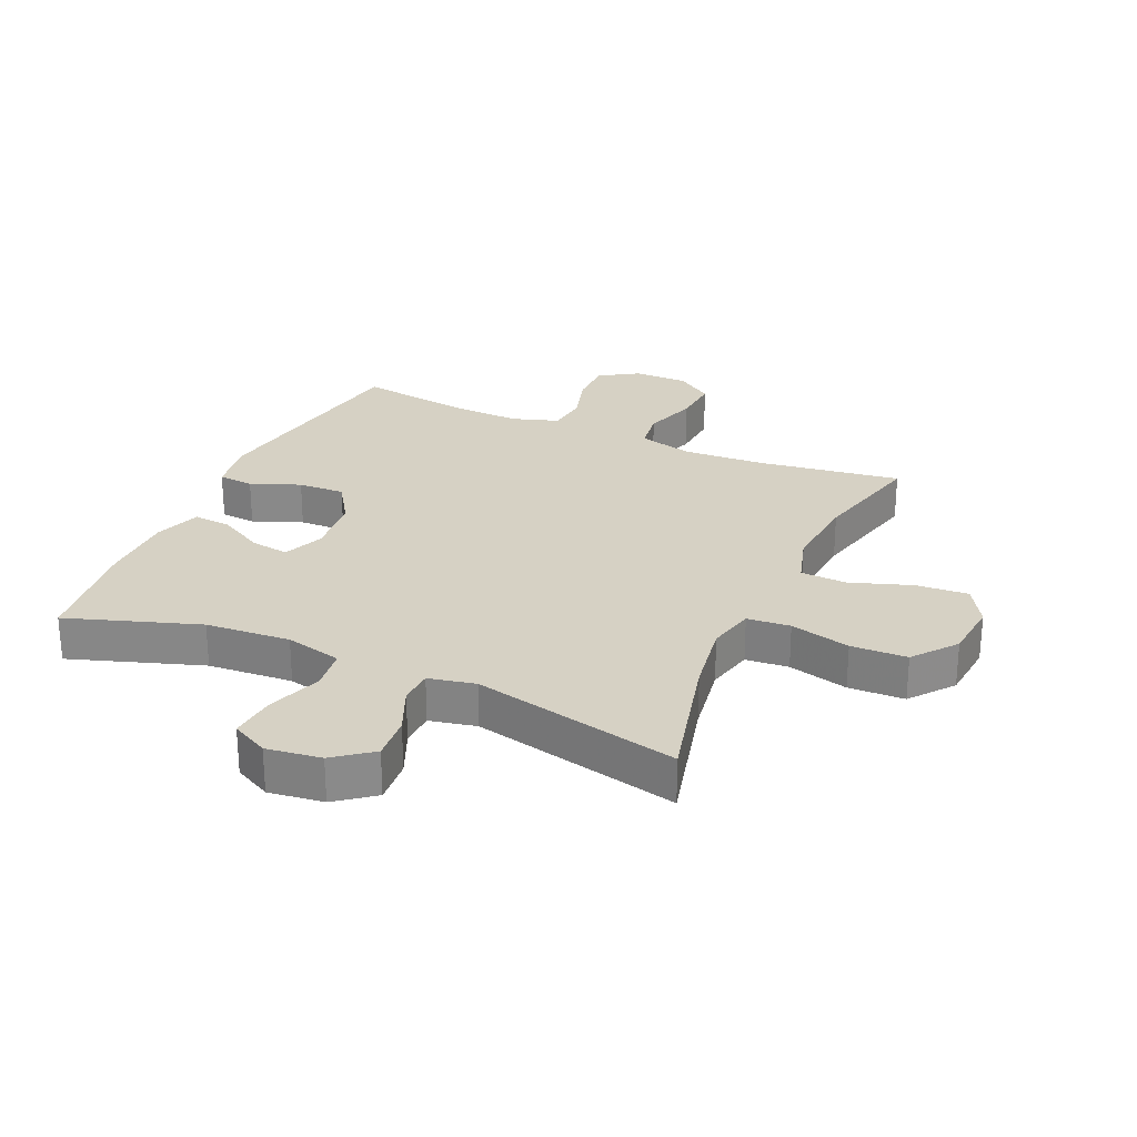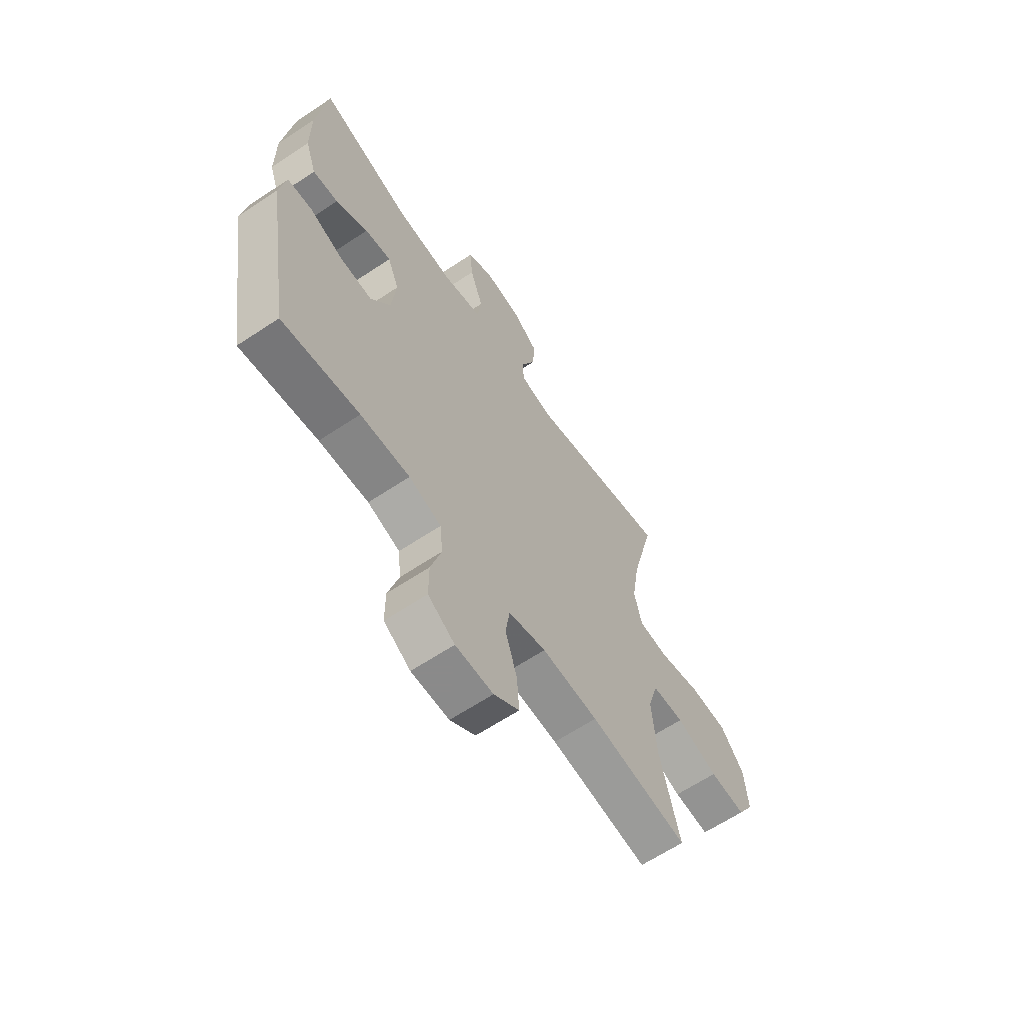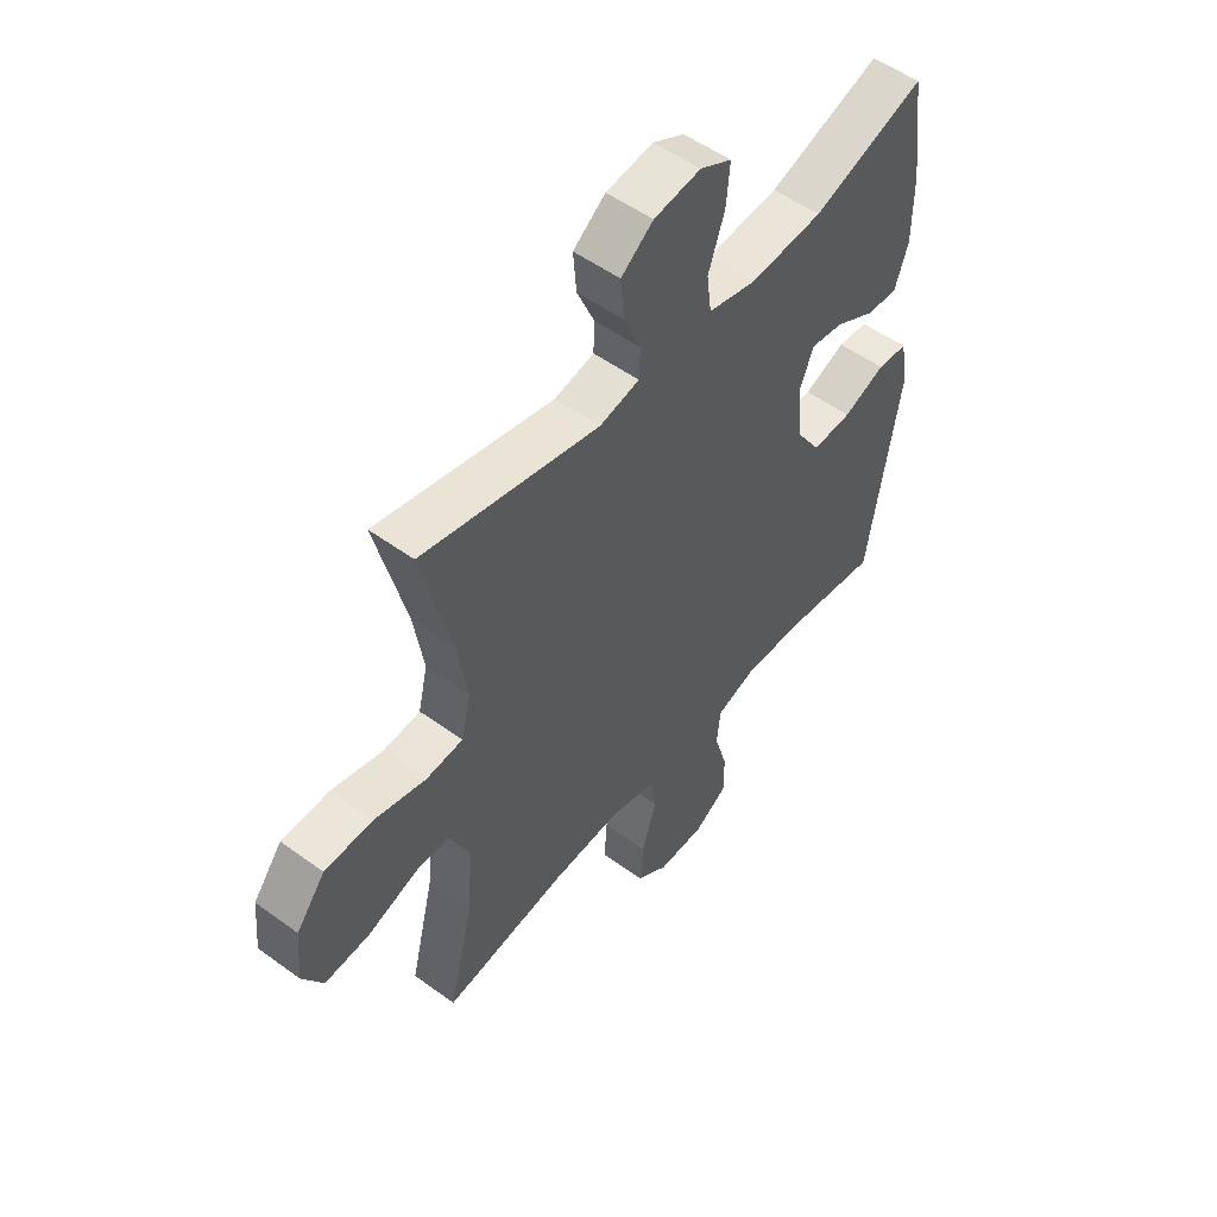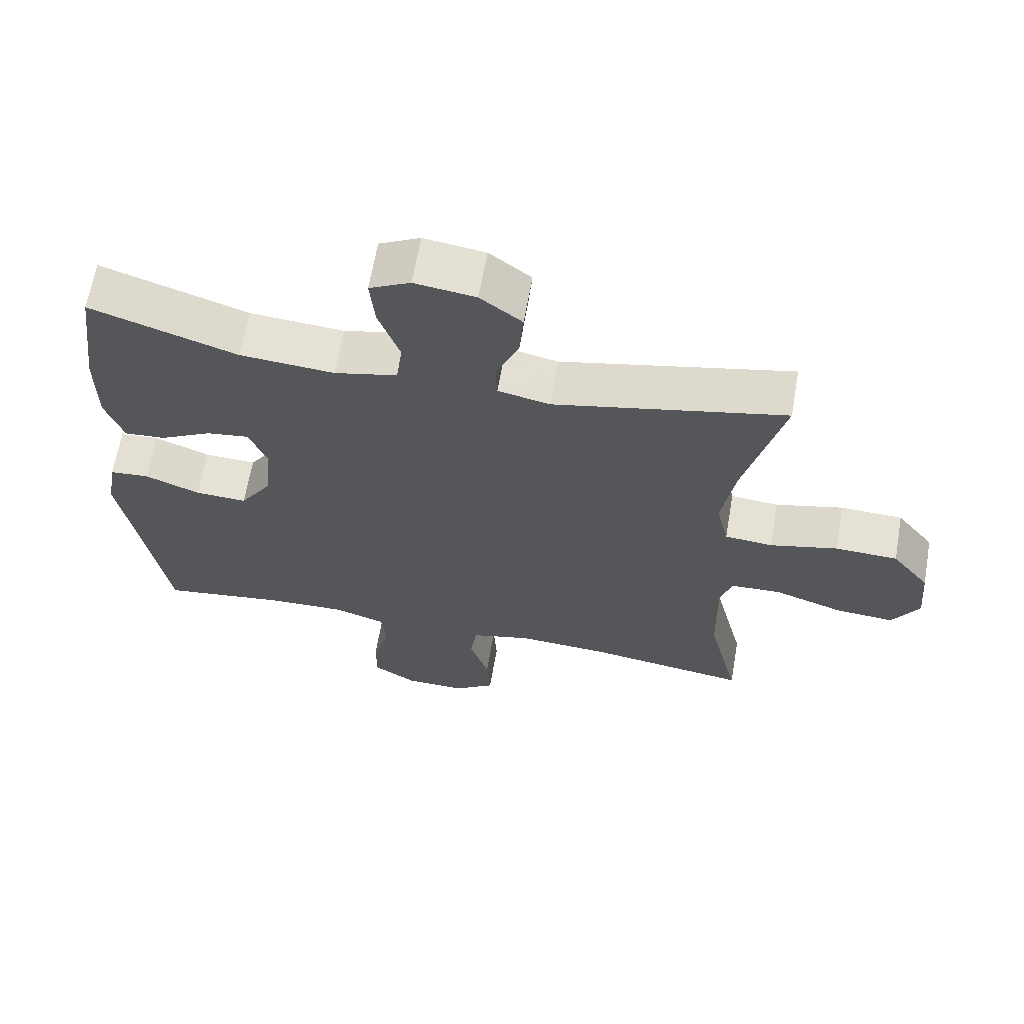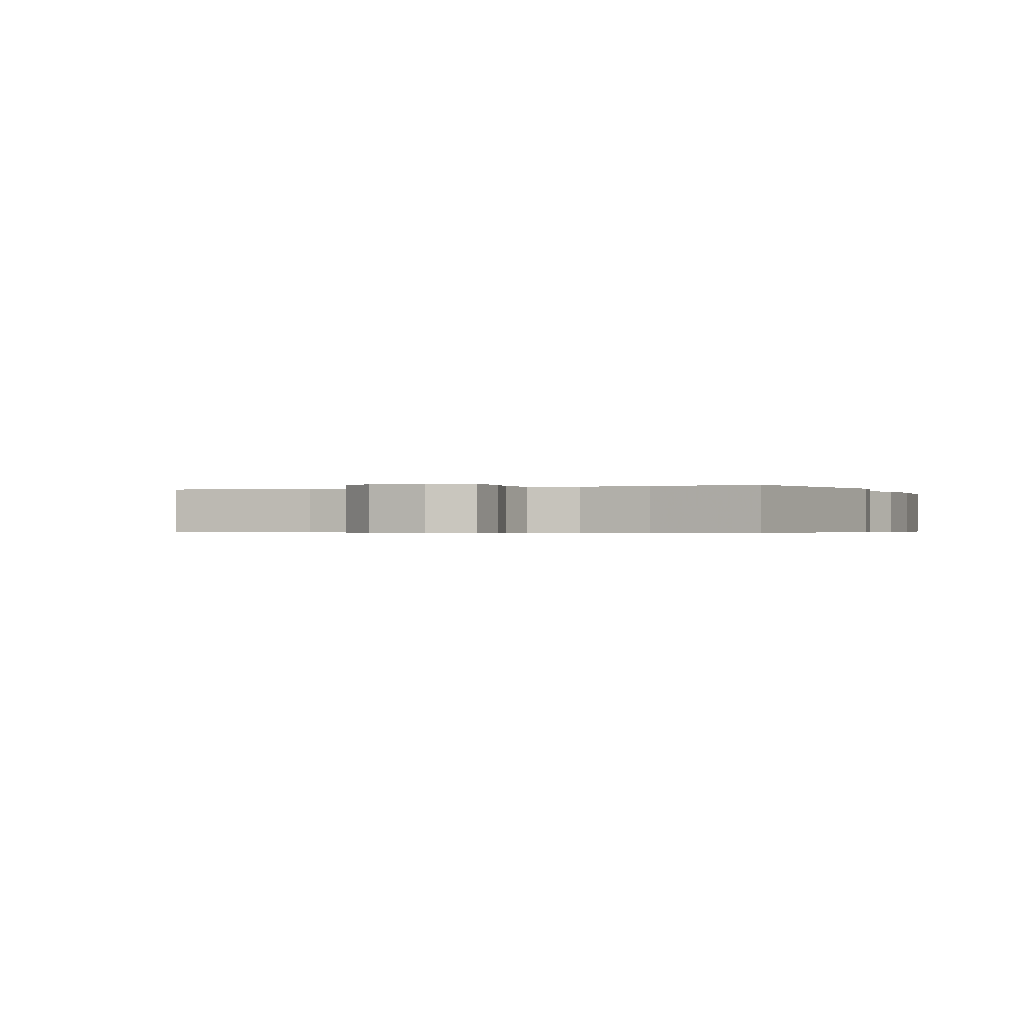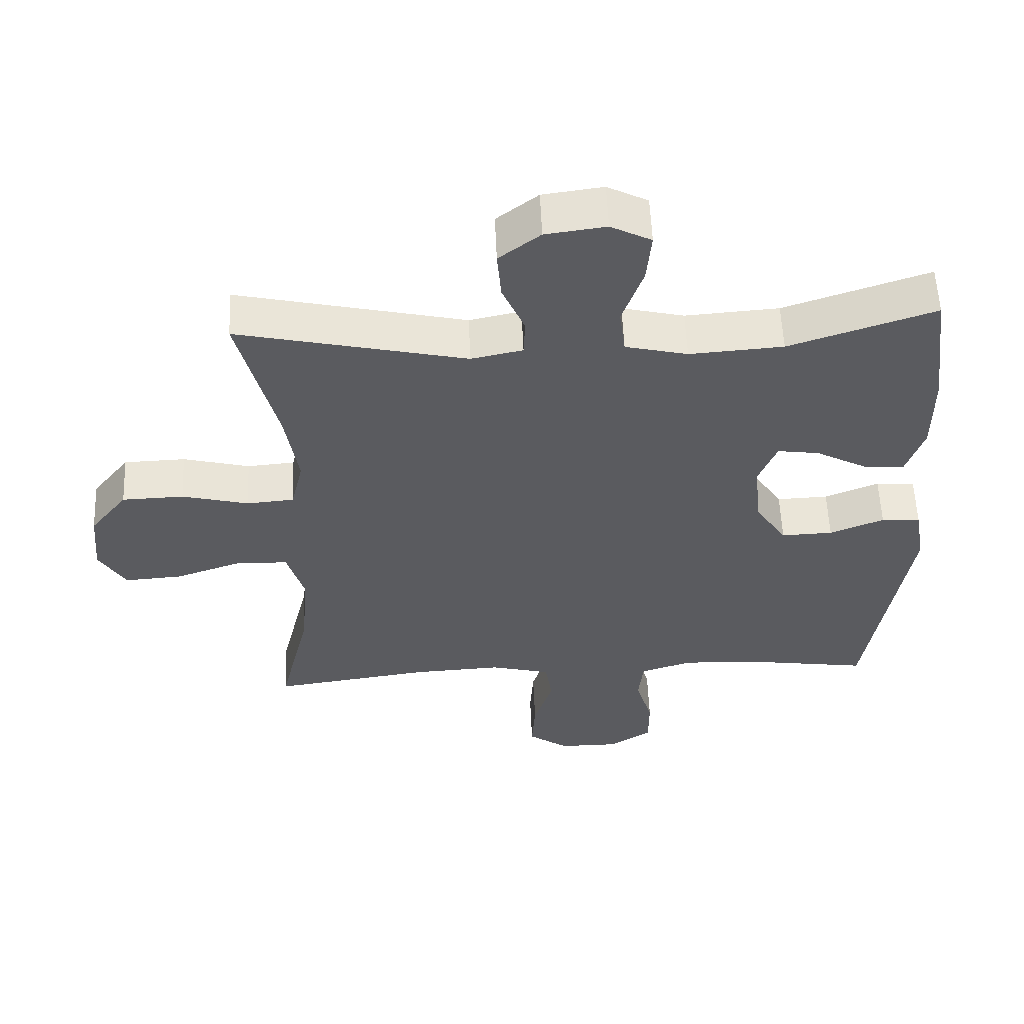
<metadata>
{"format":"obj","ext":"obj","renderer":"f3d","projection":"perspective","resolution":1024,"background":"white","views":[{"elev":26.6,"azim":24.1,"up":"+Y"},{"elev":-63.6,"azim":-56.1,"up":"+Z"},{"elev":52.6,"azim":128.1,"up":"+Z"},{"elev":64.7,"azim":9.9,"up":"+Z"},{"elev":-0.4,"azim":-156.4,"up":"+Y"},{"elev":56.4,"azim":177.6,"up":"+Z"}]}
</metadata>
<code>
v 0.5 0.07 0.5
v 0.444 0.07 0.276
v 0.425 0.07 0.158
v 0.443 0.07 0.081
v 0.513 0.07 0.075
v 0.611 0.07 0.1
v 0.702 0.07 0.097
v 0.757 0.07 0.027
v 0.766 0.07 -0.07
v 0.727 0.07 -0.135
v 0.642 0.07 -0.129
v 0.543 0.07 -0.095
v 0.468 0.07 -0.098
v 0.443 0.07 -0.182
v 0.454 0.07 -0.312
v 0.5 0.07 -0.5
v 0.267 0.07 -0.467
v 0.134 0.07 -0.46
v 0.045 0.07 -0.483
v 0.035 0.07 -0.55
v 0.063 0.07 -0.639
v 0.068 0.07 -0.717
v 0.008 0.07 -0.759
v -0.081 0.07 -0.759
v -0.144 0.07 -0.719
v -0.144 0.07 -0.644
v -0.119 0.07 -0.559
v -0.126 0.07 -0.493
v -0.202 0.07 -0.468
v -0.318 0.07 -0.473
v -0.5 0.07 -0.5
v -0.56 0.07 -0.127
v -0.545 0.07 -0.04
v -0.487 0.07 -0.035
v -0.407 0.07 -0.067
v -0.331 0.07 -0.07
v -0.285 0.07 0
v -0.274 0.07 0.1
v -0.301 0.07 0.167
v -0.363 0.07 0.158
v -0.439 0.07 0.117
v -0.499 0.07 0.112
v -0.525 0.07 0.188
v -0.525 0.07 0.311
v -0.5 0.07 0.5
v -0.286 0.07 0.428
v -0.148 0.07 0.418
v -0.056 0.07 0.44
v -0.047 0.07 0.509
v -0.078 0.07 0.598
v -0.085 0.07 0.673
v -0.025 0.07 0.704
v 0.064 0.07 0.692
v 0.125 0.07 0.645
v 0.119 0.07 0.572
v 0.086 0.07 0.496
v 0.088 0.07 0.44
v 0.164 0.07 0.424
v 0.5 0 0.5
v 0.444 0 0.276
v 0.425 0 0.158
v 0.443 0 0.081
v 0.513 0 0.075
v 0.611 0 0.1
v 0.702 0 0.097
v 0.757 0 0.027
v 0.766 0 -0.07
v 0.727 0 -0.135
v 0.642 0 -0.129
v 0.543 0 -0.095
v 0.468 0 -0.098
v 0.443 0 -0.182
v 0.454 0 -0.312
v 0.5 0 -0.5
v 0.267 0 -0.467
v 0.134 0 -0.46
v 0.045 0 -0.483
v 0.035 0 -0.55
v 0.063 0 -0.639
v 0.068 0 -0.717
v 0.008 0 -0.759
v -0.081 0 -0.759
v -0.144 0 -0.719
v -0.144 0 -0.644
v -0.119 0 -0.559
v -0.126 0 -0.493
v -0.202 0 -0.468
v -0.318 0 -0.473
v -0.5 0 -0.5
v -0.56 0 -0.127
v -0.545 0 -0.04
v -0.487 0 -0.035
v -0.407 0 -0.067
v -0.331 0 -0.07
v -0.285 0 0
v -0.274 0 0.1
v -0.301 0 0.167
v -0.363 0 0.158
v -0.439 0 0.117
v -0.499 0 0.112
v -0.525 0 0.188
v -0.525 0 0.311
v -0.5 0 0.5
v -0.286 0 0.428
v -0.148 0 0.418
v -0.056 0 0.44
v -0.047 0 0.509
v -0.078 0 0.598
v -0.085 0 0.673
v -0.025 0 0.704
v 0.064 0 0.692
v 0.125 0 0.645
v 0.119 0 0.572
v 0.086 0 0.496
v 0.088 0 0.44
v 0.164 0 0.424
f 53 54 55 56
f 53 56 57
f 52 53 57
f 49 50 51 52
f 49 52 57
f 48 49 57
f 47 48 57 58
f 43 44 45 46
f 43 46 47
f 40 41 42 43
f 39 40 43 47
f 38 39 47 58
f 32 33 34 35
f 30 31 32 35
f 29 30 35 36
f 28 29 36 37
f 24 25 26 27
f 24 27 28
f 23 24 28
f 20 21 22 23
f 20 23 28 37
f 15 16 17
f 14 15 17 18
f 13 14 18 19
f 9 10 11 12
f 9 12 13
f 8 9 13
f 5 6 7 8
f 4 5 8 13
f 3 4 13 19
f 38 58 1 2
f 19 20 37 38
f 2 3 19 38
f 114 113 112 111
f 115 114 111
f 115 111 110
f 110 109 108 107
f 115 110 107
f 115 107 106
f 116 115 106 105
f 104 103 102 101
f 105 104 101
f 101 100 99 98
f 105 101 98 97
f 116 105 97 96
f 93 92 91 90
f 93 90 89 88
f 94 93 88 87
f 95 94 87 86
f 85 84 83 82
f 86 85 82
f 86 82 81
f 81 80 79 78
f 95 86 81 78
f 75 74 73
f 76 75 73 72
f 77 76 72 71
f 70 69 68 67
f 71 70 67
f 71 67 66
f 66 65 64 63
f 71 66 63 62
f 77 71 62 61
f 60 59 116 96
f 96 95 78 77
f 96 77 61 60
f 1 59 60 2
f 2 60 61 3
f 3 61 62 4
f 4 62 63 5
f 5 63 64 6
f 6 64 65 7
f 7 65 66 8
f 8 66 67 9
f 9 67 68 10
f 10 68 69 11
f 11 69 70 12
f 12 70 71 13
f 13 71 72 14
f 14 72 73 15
f 15 73 74 16
f 16 74 75 17
f 17 75 76 18
f 18 76 77 19
f 19 77 78 20
f 20 78 79 21
f 21 79 80 22
f 22 80 81 23
f 23 81 82 24
f 24 82 83 25
f 25 83 84 26
f 26 84 85 27
f 27 85 86 28
f 28 86 87 29
f 29 87 88 30
f 30 88 89 31
f 31 89 90 32
f 32 90 91 33
f 33 91 92 34
f 34 92 93 35
f 35 93 94 36
f 36 94 95 37
f 37 95 96 38
f 38 96 97 39
f 39 97 98 40
f 40 98 99 41
f 41 99 100 42
f 42 100 101 43
f 43 101 102 44
f 44 102 103 45
f 45 103 104 46
f 46 104 105 47
f 47 105 106 48
f 48 106 107 49
f 49 107 108 50
f 50 108 109 51
f 51 109 110 52
f 52 110 111 53
f 53 111 112 54
f 54 112 113 55
f 55 113 114 56
f 56 114 115 57
f 57 115 116 58
f 58 116 59 1

</code>
